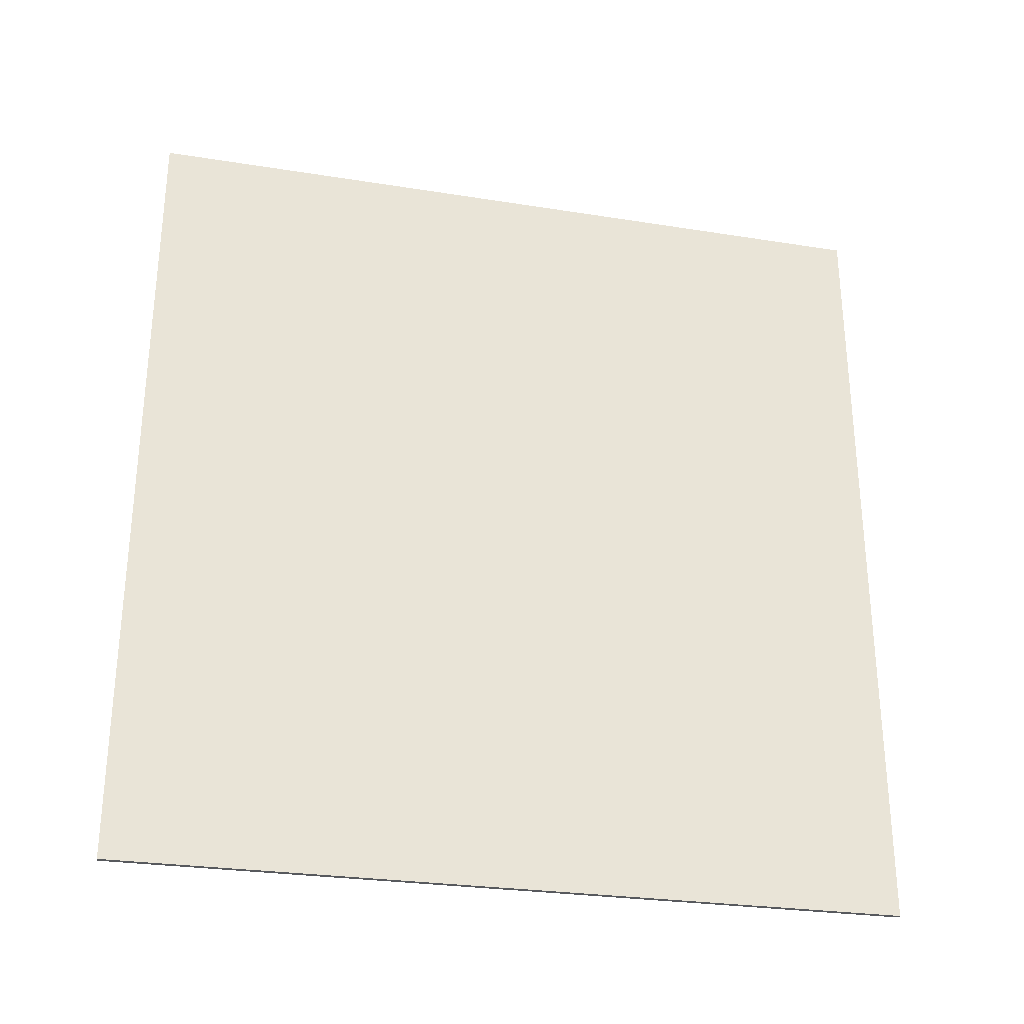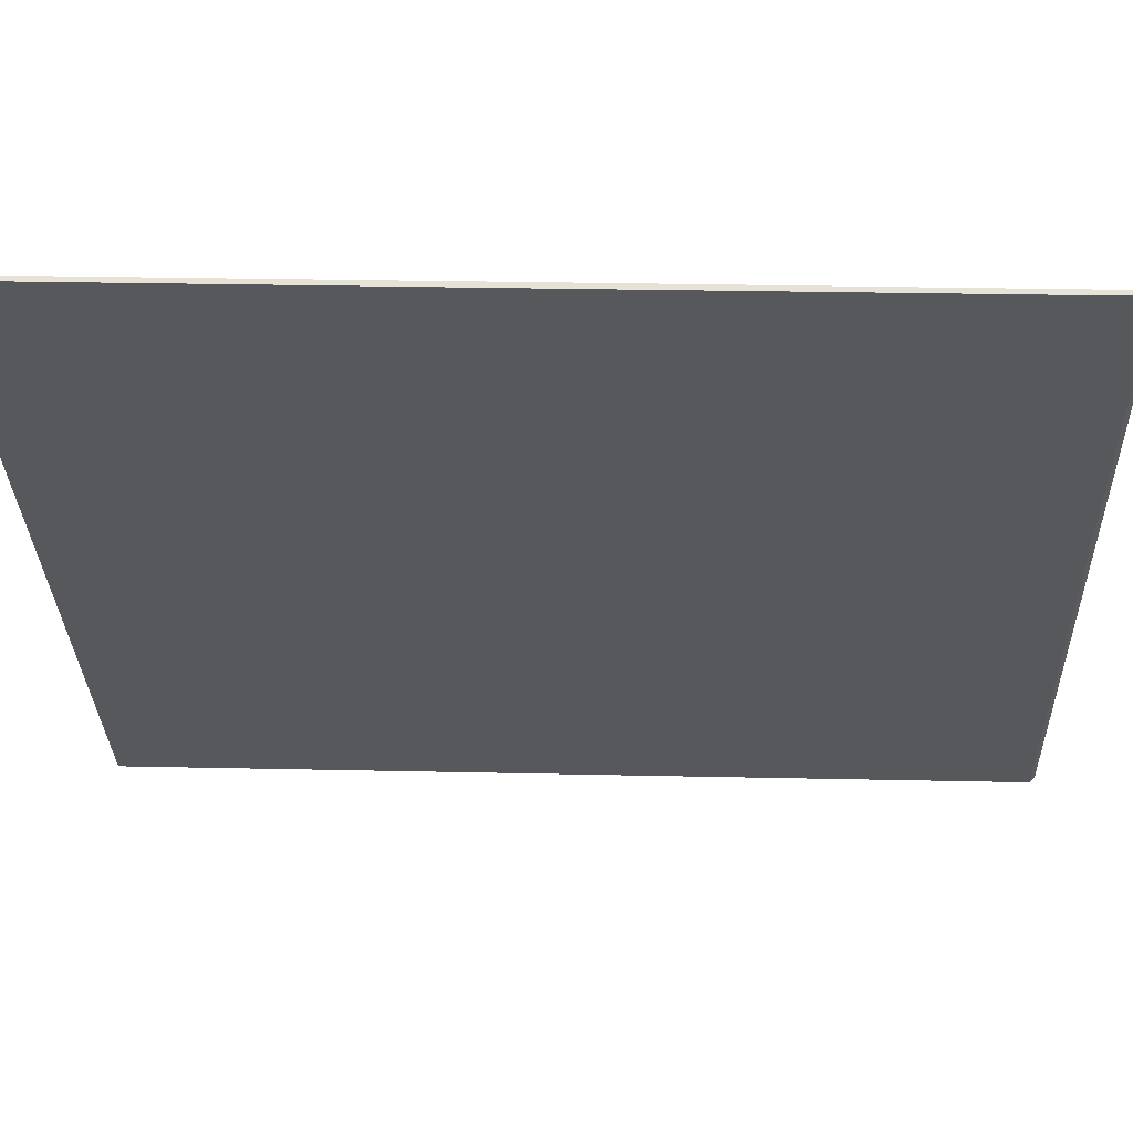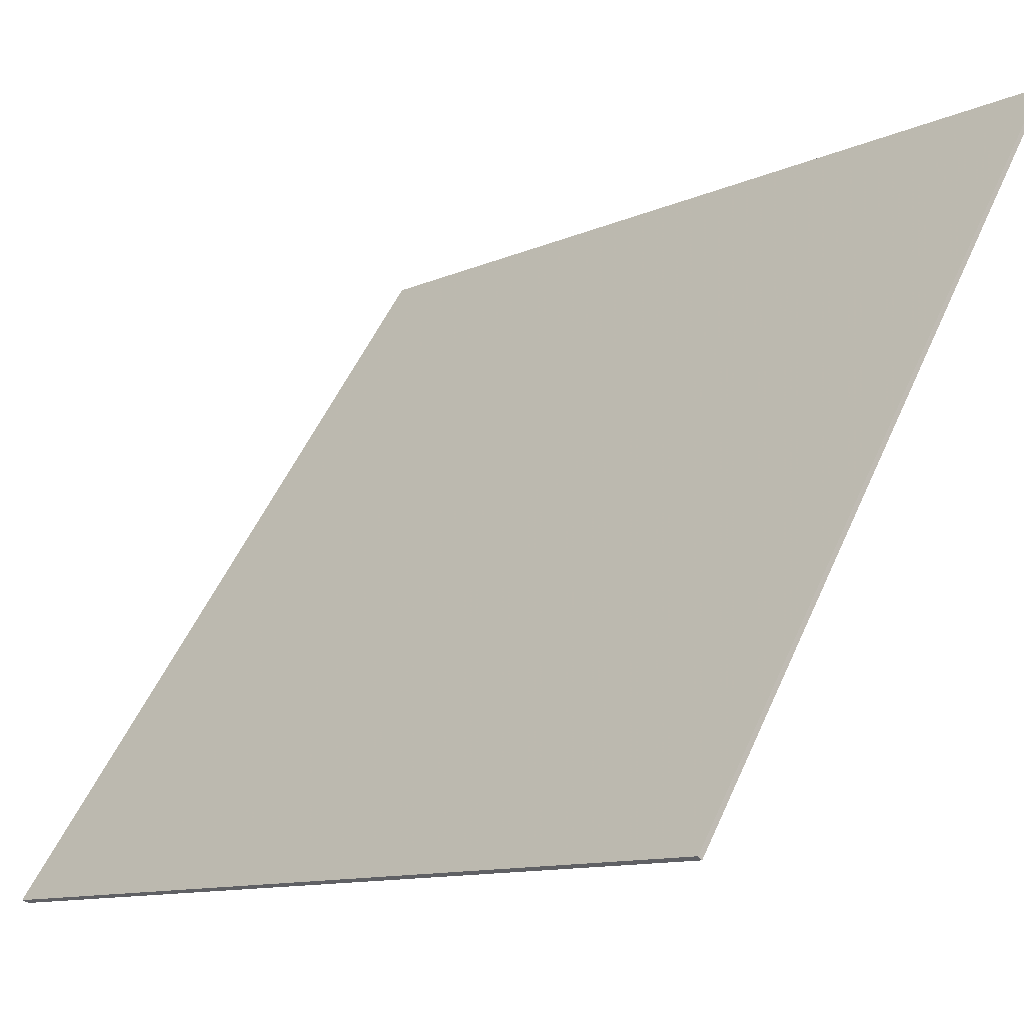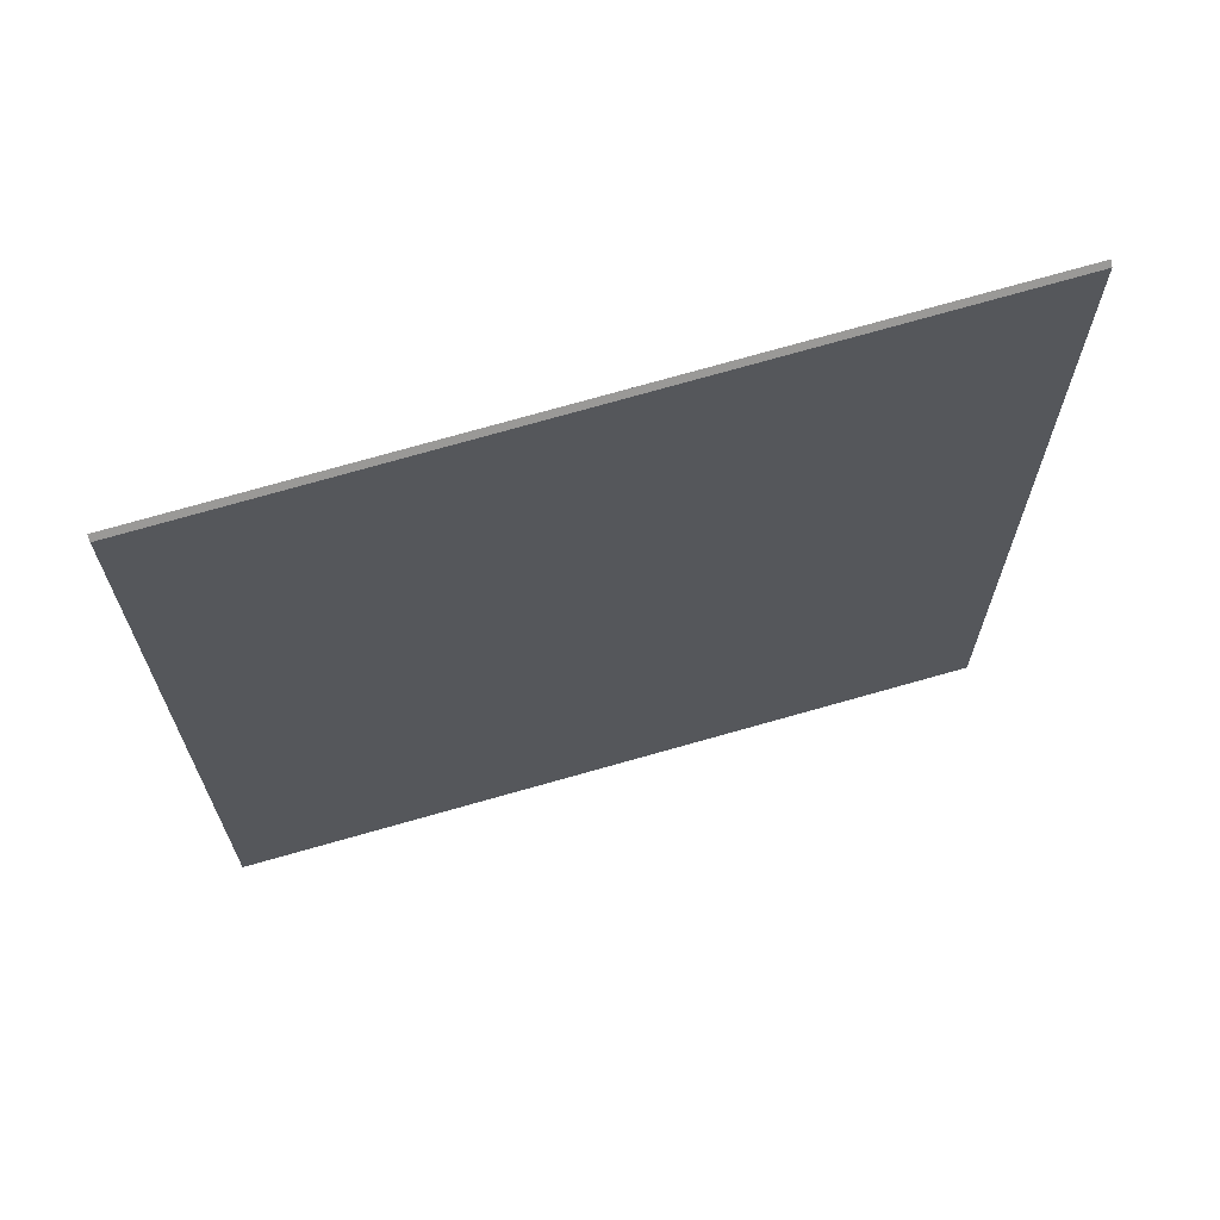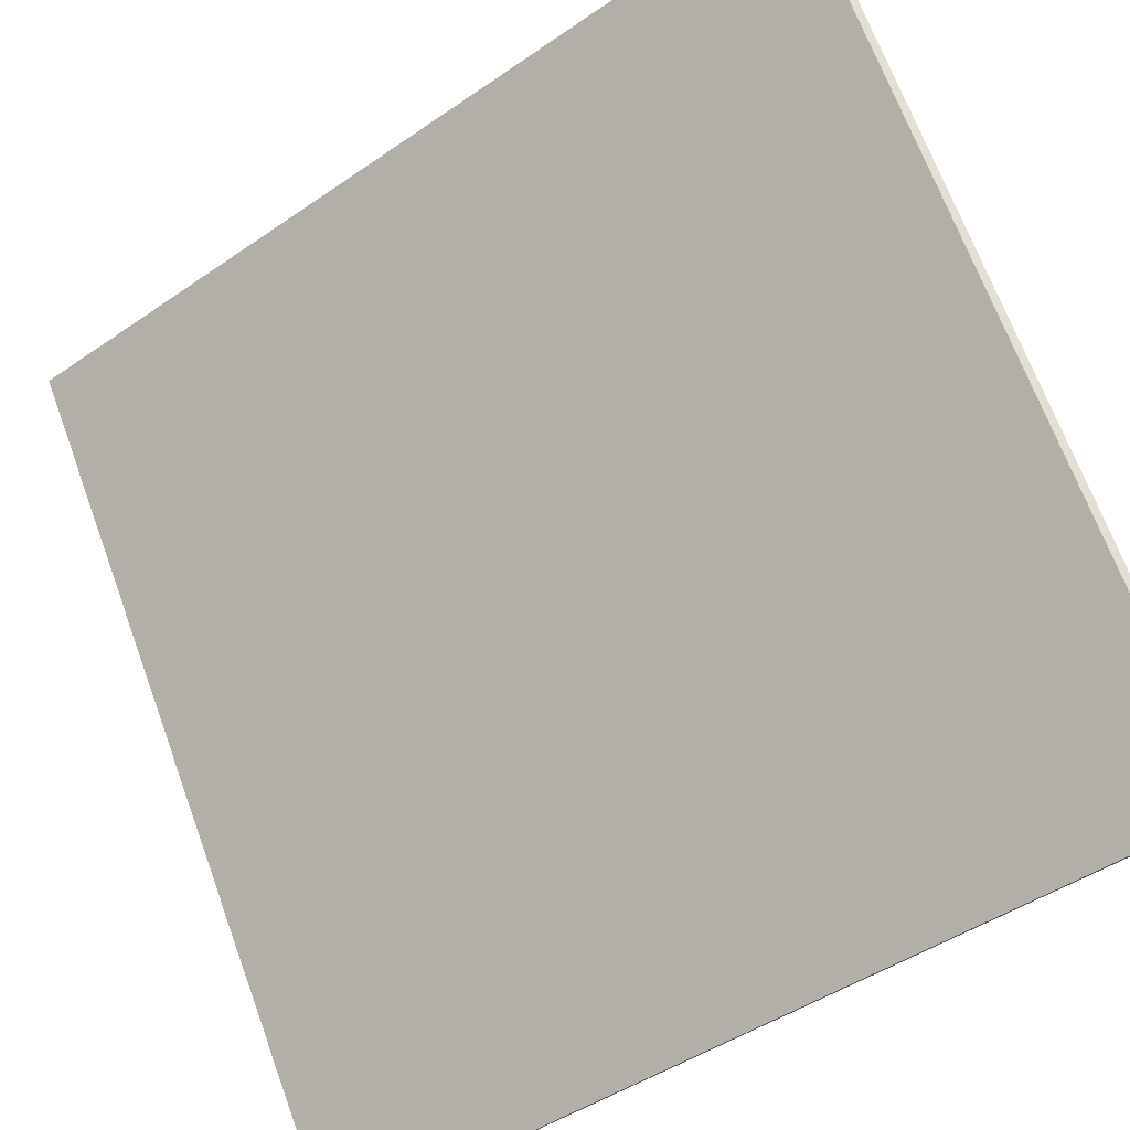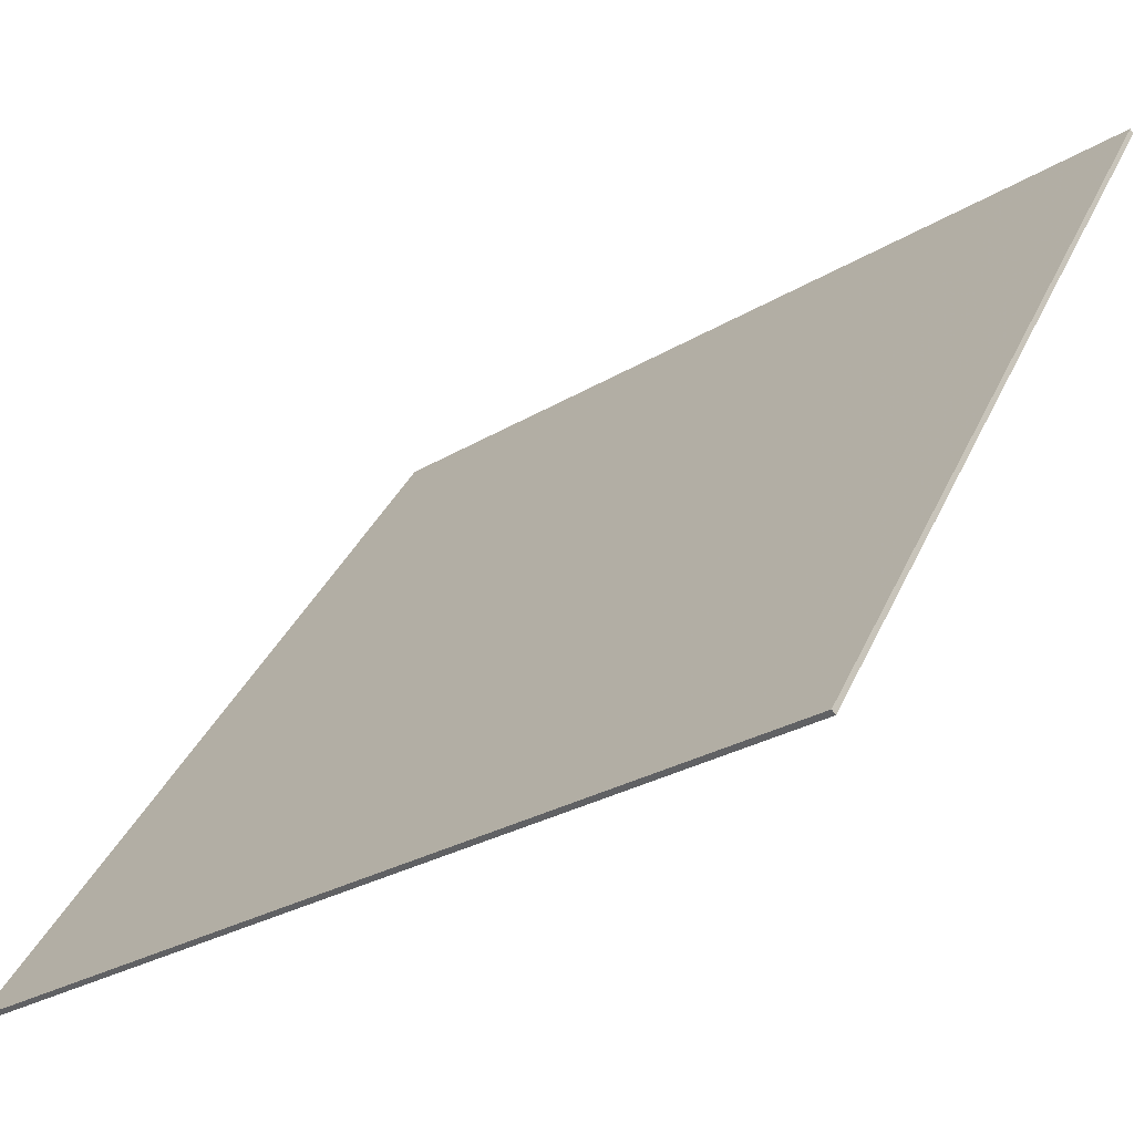
<metadata>
{"format":"obj","ext":"obj","renderer":"f3d","projection":"perspective","resolution":1024,"background":"white","views":[{"elev":-29.7,"azim":-68.5,"up":"+Y"},{"elev":28.3,"azim":91.9,"up":"+Z"},{"elev":-11.4,"azim":-43.0,"up":"+Z"},{"elev":67.4,"azim":107.1,"up":"+Y"},{"elev":-45.6,"azim":128.6,"up":"+Z"},{"elev":-27.6,"azim":-47.1,"up":"+Z"}]}
</metadata>
<code>
v 0.03256 0.04779 3.003
v 0.03256 -0.117 3.003
v 0.1179 -0.117 3.132
v 0.1179 0.04476 3.132
v 0.03335 0.04685 3.002
v 0.03335 -0.117 3.002
v 0.03256 -0.117 3.003
v 0.03256 0.04779 3.003
v 0.03256 -0.117 3.003
v 0.03335 -0.117 3.002
v 0.1187 -0.117 3.132
v 0.1179 -0.117 3.132
v 0.1187 -0.117 3.132
v 0.1187 0.04383 3.132
v 0.1179 0.04476 3.132
v 0.1179 -0.117 3.132
v 0.1187 0.04383 3.132
v 0.03335 0.04685 3.002
v 0.03256 0.04779 3.003
v 0.1179 0.04476 3.132
v 0.03335 0.04685 3.002
v 0.1187 0.04383 3.132
v 0.1187 -0.117 3.132
v 0.03335 -0.117 3.002
f 1 2 3
f 1 3 4
f 5 6 7
f 5 7 8
f 9 10 11
f 9 11 12
f 13 14 15
f 13 15 16
f 17 18 19
f 17 19 20
f 21 22 23
f 21 23 24

</code>
